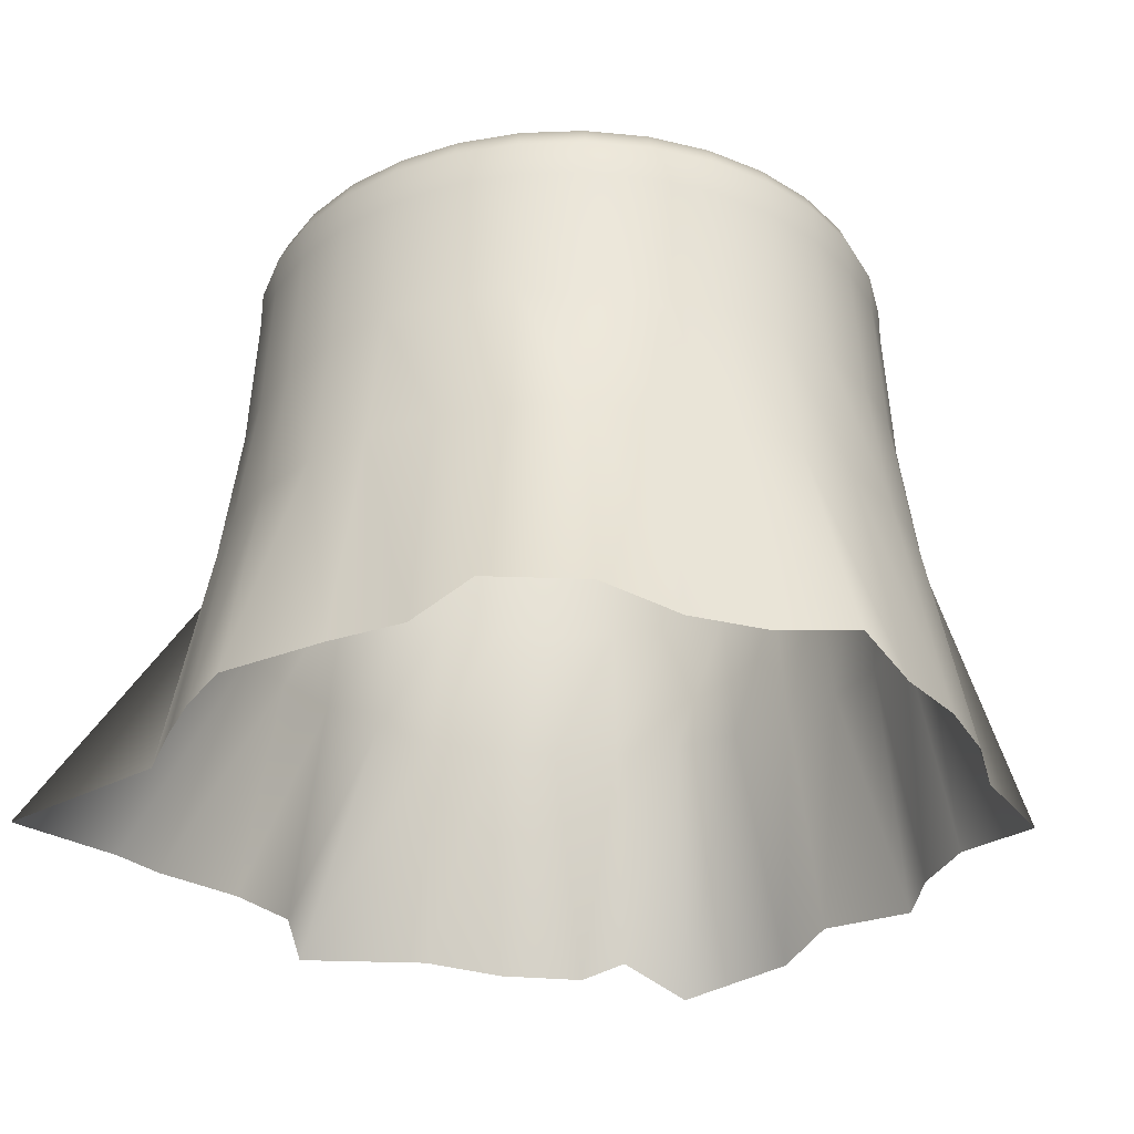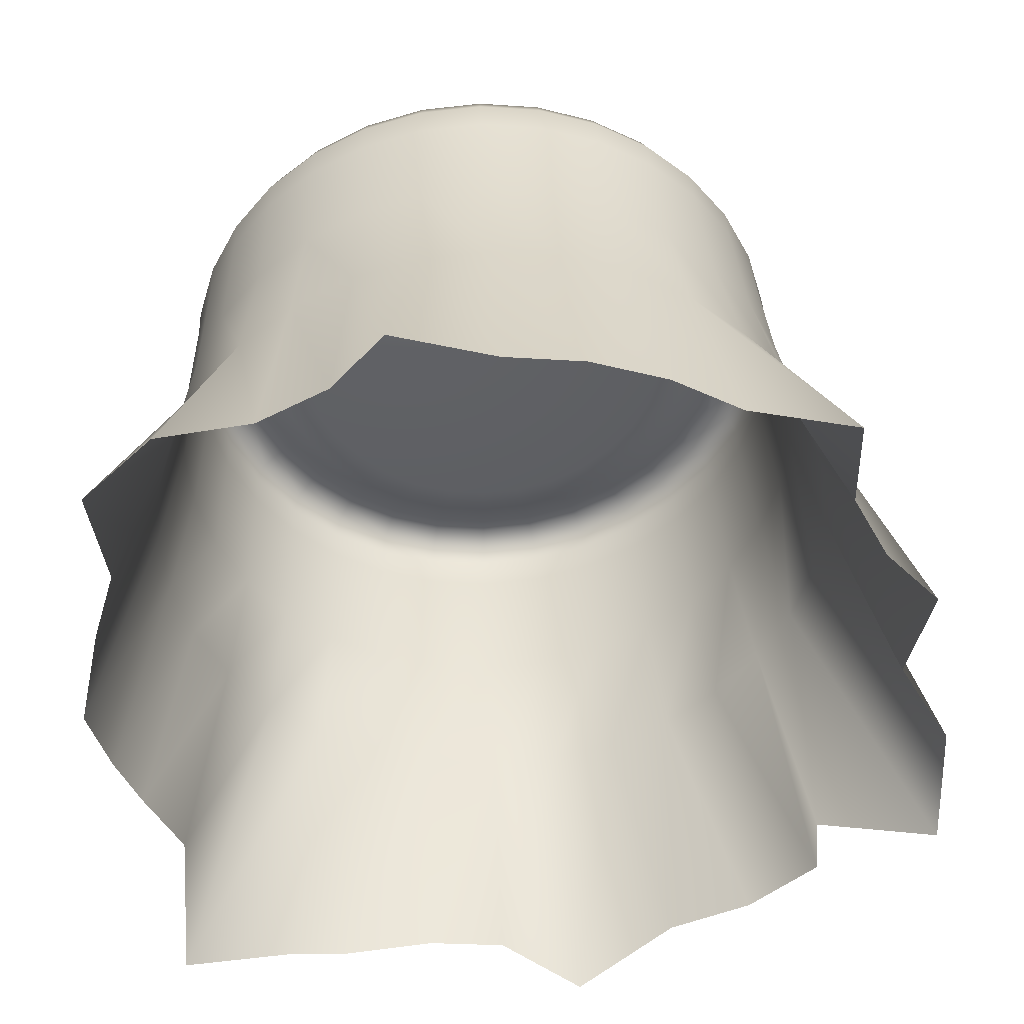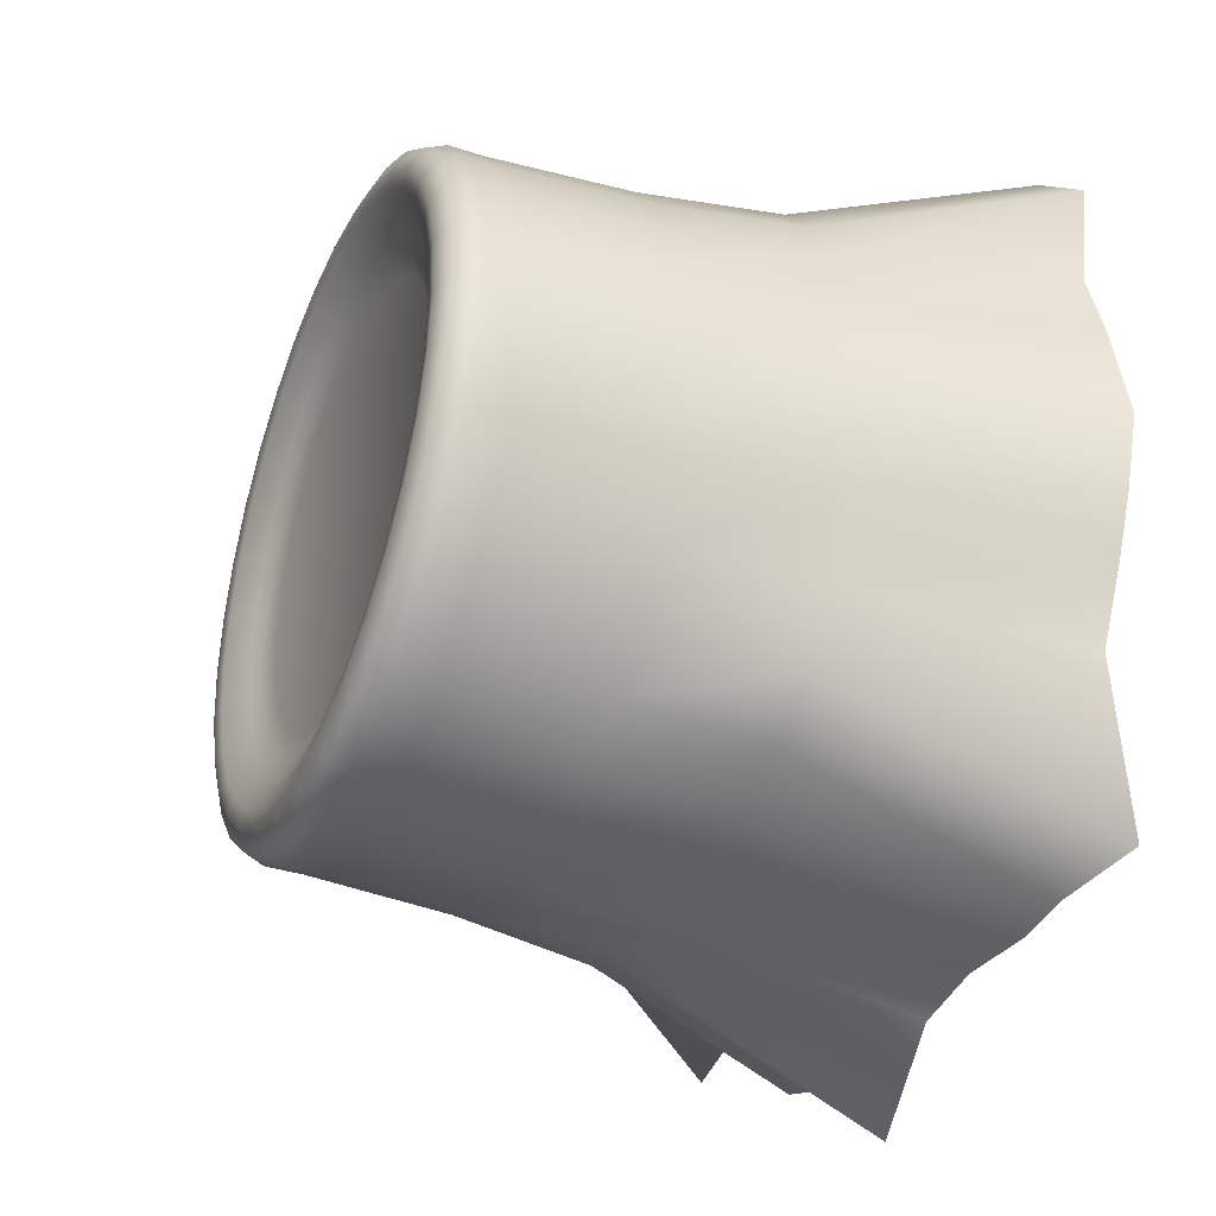
<metadata>
{"format":"obj","ext":"obj","renderer":"f3d","projection":"perspective","resolution":1024,"background":"white","views":[{"elev":-30.1,"azim":-47.6,"up":"+Y"},{"elev":40.0,"azim":-2.5,"up":"+Z"},{"elev":-35.9,"azim":-113.1,"up":"+Z"}]}
</metadata>
<code>
o trunk_Circle.002
v -0 -1e-06 -0.06292
v -0.01228 -1e-06 -0.06171
v -0.02689 -1e-06 -0.06375
v -0.03571 -1e-06 -0.06325
v -0.05457 -1e-06 -0.06539
v -0.05232 -1e-06 -0.03496
v -0.05813 -1e-06 -0.02408
v -0.06203 -1e-06 -0.01555
v -0.06549 -1e-06 -0.005196
v -0.06171 -1e-06 0.01227
v -0.05813 -1e-06 0.02408
v -0.06088 -1e-06 0.03918
v -0.04984 -1e-06 0.05001
v -0.03496 -1e-06 0.05232
v -0.02408 -1e-06 0.05813
v -0.01599 -1e-06 0.06721
v -0 -1e-06 0.06292
v 0.01228 -1e-06 0.06171
v 0.02408 -1e-06 0.05813
v 0.03496 -1e-06 0.05232
v 0.05242 -1e-06 0.04854
v 0.05232 -1e-06 0.03496
v 0.05813 -1e-06 0.02408
v 0.06695 -1e-06 0.01469
v 0.06292 -1e-06 -0
v 0.0716 -1e-06 -0.01506
v 0.07269 -1e-06 -0.03855
v 0.05232 -1e-06 -0.03496
v 0.05308 -1e-06 -0.04548
v 0.04215 -1e-06 -0.05461
v 0.02904 -1e-06 -0.05983
v 0.01357 -1e-06 -0.07487
v -0 0.09111 -0.0443
v -0.008642 0.09111 -0.04345
v -0.01695 0.09111 -0.04093
v -0.02461 0.09111 -0.03683
v -0.03132 0.09111 -0.03132
v -0.03683 0.09111 -0.02461
v -0.04093 0.09111 -0.01695
v -0.04345 0.09111 -0.008643
v -0.0443 0.09111 -0
v -0.04345 0.09111 0.008642
v -0.04093 0.09111 0.01695
v -0.03683 0.09111 0.02461
v -0.03132 0.09111 0.03132
v -0.02461 0.09111 0.03683
v -0.01695 0.09111 0.04093
v -0.008642 0.09111 0.04345
v -0 0.09111 0.0443
v 0.008642 0.09111 0.04345
v 0.01695 0.09111 0.04093
v 0.02461 0.09111 0.03683
v 0.03132 0.09111 0.03132
v 0.03683 0.09111 0.02461
v 0.04093 0.09111 0.01695
v 0.04345 0.09111 0.008642
v 0.0443 0.09111 -0
v 0.04345 0.09111 -0.008643
v 0.04093 0.09111 -0.01695
v 0.03683 0.09111 -0.02461
v 0.03132 0.09111 -0.03132
v 0.02461 0.09111 -0.03683
v 0.01695 0.09111 -0.04093
v 0.008642 0.09111 -0.04345
v -0 0.08614 -0
v -0 0.03664 -0.05585
v -0 0.08107 -0.0516
v -0 0.05878 -0.05284
v -0.01007 0.08107 -0.05061
v -0.0109 0.03664 -0.05478
v -0.01031 0.05878 -0.05183
v -0.01975 0.08107 -0.04767
v -0.02137 0.03664 -0.0516
v -0.02022 0.05878 -0.04882
v -0.02867 0.08107 -0.0429
v -0.03103 0.03664 -0.04644
v -0.02936 0.05878 -0.04394
v -0.03649 0.08107 -0.03649
v -0.03949 0.03664 -0.03949
v -0.03737 0.05878 -0.03737
v -0.0429 0.08107 -0.02867
v -0.04644 0.03664 -0.03103
v -0.04394 0.05878 -0.02936
v -0.04767 0.08107 -0.01975
v -0.0516 0.03664 -0.02137
v -0.04882 0.05878 -0.02022
v -0.05061 0.08107 -0.01007
v -0.05478 0.03664 -0.0109
v -0.05183 0.05878 -0.01031
v -0.0516 0.08107 -0
v -0.05585 0.03664 -0
v -0.05284 0.05878 -0
v -0.05061 0.08107 0.01007
v -0.05478 0.03664 0.0109
v -0.05183 0.05878 0.01031
v -0.04767 0.08107 0.01975
v -0.0516 0.03664 0.02137
v -0.04882 0.05878 0.02022
v -0.0429 0.08107 0.02867
v -0.04644 0.03664 0.03103
v -0.04394 0.05878 0.02936
v -0.03649 0.08107 0.03648
v -0.03949 0.03664 0.03949
v -0.03737 0.05878 0.03737
v -0.02867 0.08107 0.0429
v -0.03103 0.03664 0.04644
v -0.02936 0.05878 0.04394
v -0.01975 0.08107 0.04767
v -0.02137 0.03664 0.0516
v -0.02022 0.05878 0.04882
v -0.01007 0.08107 0.05061
v -0.0109 0.03664 0.05477
v -0.01031 0.05878 0.05183
v -0 0.08107 0.0516
v -0 0.03664 0.05585
v -0 0.05878 0.05284
v 0.01007 0.08107 0.05061
v 0.0109 0.03664 0.05477
v 0.01031 0.05878 0.05183
v 0.01975 0.08107 0.04767
v 0.02137 0.03664 0.0516
v 0.02022 0.05878 0.04882
v 0.02867 0.08107 0.0429
v 0.03103 0.03664 0.04644
v 0.02936 0.05878 0.04394
v 0.03649 0.08107 0.03648
v 0.03949 0.03664 0.03949
v 0.03737 0.05878 0.03737
v 0.0429 0.08107 0.02867
v 0.04644 0.03664 0.03103
v 0.04394 0.05878 0.02936
v 0.04767 0.08107 0.01975
v 0.0516 0.03664 0.02137
v 0.04882 0.05878 0.02022
v 0.05061 0.08107 0.01007
v 0.05478 0.03664 0.0109
v 0.05183 0.05878 0.01031
v 0.0516 0.08107 -0
v 0.05585 0.03664 -0
v 0.05284 0.05878 -0
v 0.05061 0.08107 -0.01007
v 0.05477 0.03664 -0.0109
v 0.05183 0.05878 -0.01031
v 0.04767 0.08107 -0.01975
v 0.0516 0.03664 -0.02137
v 0.04882 0.05878 -0.02022
v 0.0429 0.08107 -0.02867
v 0.04644 0.03664 -0.03103
v 0.04394 0.05878 -0.02936
v 0.03649 0.08107 -0.03649
v 0.03949 0.03664 -0.03949
v 0.03737 0.05878 -0.03737
v 0.02867 0.08107 -0.0429
v 0.03103 0.03664 -0.04644
v 0.02936 0.05878 -0.04394
v 0.01975 0.08107 -0.04767
v 0.02137 0.03664 -0.0516
v 0.02022 0.05878 -0.04882
v 0.01007 0.08107 -0.05061
v 0.0109 0.03664 -0.05478
v 0.01031 0.05878 -0.05183
v -0 0.09145 -0.04695
v -0 0.08682 -0.0516
v -0 0.09009 -0.05024
v -0.01007 0.08682 -0.05061
v -0.009159 0.09145 -0.04604
v -0.009801 0.09009 -0.04927
v -0.01975 0.08682 -0.04767
v -0.01796 0.09145 -0.04337
v -0.01922 0.09009 -0.04641
v -0.02867 0.08682 -0.0429
v -0.02608 0.09145 -0.03903
v -0.02791 0.09009 -0.04177
v -0.03649 0.08682 -0.03649
v -0.0332 0.09145 -0.0332
v -0.03552 0.09009 -0.03552
v -0.0429 0.08682 -0.02867
v -0.03903 0.09145 -0.02608
v -0.04177 0.09009 -0.02791
v -0.04767 0.08682 -0.01975
v -0.04337 0.09145 -0.01796
v -0.04641 0.09009 -0.01922
v -0.05061 0.08682 -0.01007
v -0.04604 0.09145 -0.009159
v -0.04927 0.09009 -0.009801
v -0.0516 0.08682 -0
v -0.04695 0.09145 -0
v -0.05024 0.09009 -0
v -0.05061 0.08682 0.01007
v -0.04604 0.09145 0.009158
v -0.04927 0.09009 0.0098
v -0.04767 0.08682 0.01975
v -0.04337 0.09145 0.01796
v -0.04641 0.09009 0.01922
v -0.0429 0.08682 0.02867
v -0.03903 0.09145 0.02608
v -0.04177 0.09009 0.02791
v -0.03649 0.08682 0.03648
v -0.0332 0.09145 0.0332
v -0.03552 0.09009 0.03552
v -0.02867 0.08682 0.0429
v -0.02608 0.09145 0.03903
v -0.02791 0.09009 0.04177
v -0.01975 0.08682 0.04767
v -0.01796 0.09145 0.04337
v -0.01922 0.09009 0.04641
v -0.01007 0.08682 0.05061
v -0.009159 0.09145 0.04604
v -0.009801 0.09009 0.04927
v -0 0.08682 0.0516
v -0 0.09145 0.04694
v -0 0.09009 0.05024
v 0.01007 0.08682 0.05061
v 0.009158 0.09145 0.04604
v 0.0098 0.09009 0.04927
v 0.01975 0.08682 0.04767
v 0.01796 0.09145 0.04337
v 0.01922 0.09009 0.04641
v 0.02867 0.08682 0.0429
v 0.02608 0.09145 0.03903
v 0.02791 0.09009 0.04177
v 0.03649 0.08682 0.03648
v 0.0332 0.09145 0.0332
v 0.03552 0.09009 0.03552
v 0.0429 0.08682 0.02867
v 0.03903 0.09145 0.02608
v 0.04177 0.09009 0.02791
v 0.04767 0.08682 0.01975
v 0.04337 0.09145 0.01796
v 0.04641 0.09009 0.01922
v 0.05061 0.08682 0.01007
v 0.04604 0.09145 0.009158
v 0.04927 0.09009 0.0098
v 0.0516 0.08682 -0
v 0.04694 0.09145 -0
v 0.05024 0.09009 -0
v 0.05061 0.08682 -0.01007
v 0.04604 0.09145 -0.009159
v 0.04927 0.09009 -0.009801
v 0.04767 0.08682 -0.01975
v 0.04337 0.09145 -0.01796
v 0.04641 0.09009 -0.01922
v 0.0429 0.08682 -0.02867
v 0.03903 0.09145 -0.02608
v 0.04177 0.09009 -0.02791
v 0.03649 0.08682 -0.03649
v 0.0332 0.09145 -0.0332
v 0.03552 0.09009 -0.03552
v 0.02867 0.08682 -0.0429
v 0.02608 0.09145 -0.03903
v 0.02791 0.09009 -0.04177
v 0.01975 0.08682 -0.04767
v 0.01796 0.09145 -0.04337
v 0.01922 0.09009 -0.04641
v 0.01007 0.08682 -0.05061
v 0.009158 0.09145 -0.04604
v 0.0098 0.09009 -0.04927
v -0 0.08645 -0.03305
v -0 0.08848 -0.03885
v -0 0.08749 -0.03638
v -0.007579 0.08848 -0.0381
v -0.006448 0.08645 -0.03242
v -0.007098 0.08749 -0.03568
v -0.01487 0.08848 -0.03589
v -0.01265 0.08645 -0.03053
v -0.01392 0.08749 -0.03361
v -0.02158 0.08848 -0.0323
v -0.01836 0.08645 -0.02748
v -0.02021 0.08749 -0.03025
v -0.02747 0.08848 -0.02747
v -0.02337 0.08645 -0.02337
v -0.02573 0.08749 -0.02573
v -0.0323 0.08848 -0.02158
v -0.02748 0.08645 -0.01836
v -0.03025 0.08749 -0.02021
v -0.03589 0.08848 -0.01487
v -0.03053 0.08645 -0.01265
v -0.03361 0.08749 -0.01392
v -0.0381 0.08848 -0.00758
v -0.03242 0.08645 -0.006448
v -0.03568 0.08749 -0.007098
v -0.03885 0.08848 -0
v -0.03305 0.08645 -0
v -0.03638 0.08749 -0
v -0.0381 0.08848 0.007579
v -0.03242 0.08645 0.006448
v -0.03568 0.08749 0.007097
v -0.03589 0.08848 0.01487
v -0.03053 0.08645 0.01265
v -0.03361 0.08749 0.01392
v -0.0323 0.08848 0.02158
v -0.02748 0.08645 0.01836
v -0.03025 0.08749 0.02021
v -0.02747 0.08848 0.02747
v -0.02337 0.08645 0.02337
v -0.02573 0.08749 0.02573
v -0.02158 0.08848 0.0323
v -0.01836 0.08645 0.02748
v -0.02021 0.08749 0.03025
v -0.01487 0.08848 0.03589
v -0.01265 0.08645 0.03053
v -0.01392 0.08749 0.03361
v -0.007579 0.08848 0.0381
v -0.006448 0.08645 0.03242
v -0.007098 0.08749 0.03568
v -0 0.08848 0.03885
v -0 0.08645 0.03305
v -0 0.08749 0.03638
v 0.007579 0.08848 0.0381
v 0.006448 0.08645 0.03242
v 0.007098 0.08749 0.03568
v 0.01487 0.08848 0.03589
v 0.01265 0.08645 0.03053
v 0.01392 0.08749 0.03361
v 0.02158 0.08848 0.0323
v 0.01836 0.08645 0.02748
v 0.02021 0.08749 0.03025
v 0.02747 0.08848 0.02747
v 0.02337 0.08645 0.02337
v 0.02573 0.08749 0.02573
v 0.0323 0.08848 0.02158
v 0.02748 0.08645 0.01836
v 0.03025 0.08749 0.02021
v 0.03589 0.08848 0.01487
v 0.03053 0.08645 0.01265
v 0.03361 0.08749 0.01392
v 0.0381 0.08848 0.007579
v 0.03242 0.08645 0.006448
v 0.03568 0.08749 0.007097
v 0.03885 0.08848 -0
v 0.03305 0.08645 -0
v 0.03638 0.08749 -0
v 0.0381 0.08848 -0.00758
v 0.03242 0.08645 -0.006448
v 0.03568 0.08749 -0.007098
v 0.03589 0.08848 -0.01487
v 0.03053 0.08645 -0.01265
v 0.03361 0.08749 -0.01392
v 0.0323 0.08848 -0.02158
v 0.02748 0.08645 -0.01836
v 0.03025 0.08749 -0.02021
v 0.02747 0.08848 -0.02747
v 0.02337 0.08645 -0.02337
v 0.02573 0.08749 -0.02573
v 0.02158 0.08848 -0.0323
v 0.01836 0.08645 -0.02748
v 0.02021 0.08749 -0.03025
v 0.01487 0.08848 -0.03589
v 0.01265 0.08645 -0.03053
v 0.01392 0.08749 -0.03361
v 0.007579 0.08848 -0.0381
v 0.006448 0.08645 -0.03242
v 0.007098 0.08749 -0.03568
f 214 50 49 211
f 175 37 36 172
f 256 64 63 253
f 217 51 50 214
f 178 38 37 175
f 220 52 51 217
f 181 39 38 178
f 223 53 52 220
f 184 40 39 181
f 172 36 35 169
f 226 54 53 223
f 187 41 40 184
f 229 55 54 226
f 190 42 41 187
f 232 56 55 229
f 193 43 42 190
f 235 57 56 232
f 196 44 43 193
f 238 58 57 235
f 199 45 44 196
f 241 59 58 238
f 202 46 45 199
f 244 60 59 241
f 205 47 46 202
f 247 61 60 244
f 208 48 47 205
f 250 62 61 247
f 211 49 48 208
f 162 33 64 256
f 253 63 62 250
f 24 136 133 23
f 11 97 94 10
f 25 139 136 24
f 12 100 97 11
f 26 142 139 25
f 13 103 100 12
f 27 145 142 26
f 14 106 103 13
f 28 148 145 27
f 15 109 106 14
f 2 70 66 1
f 29 151 148 28
f 16 112 109 15
f 3 73 70 2
f 30 154 151 29
f 17 115 112 16
f 4 76 73 3
f 31 157 154 30
f 18 118 115 17
f 5 79 76 4
f 32 160 157 31
f 19 121 118 18
f 6 82 79 5
f 1 66 160 32
f 20 124 121 19
f 7 85 82 6
f 21 127 124 20
f 8 88 85 7
f 22 130 127 21
f 9 91 88 8
f 23 133 130 22
f 10 94 91 9
f 144 240 237 141
f 105 201 198 102
f 147 243 240 144
f 108 204 201 105
f 67 163 255 159
f 150 246 243 147
f 111 207 204 108
f 72 168 165 69
f 153 249 246 150
f 114 210 207 111
f 75 171 168 72
f 156 252 249 153
f 117 213 210 114
f 78 174 171 75
f 159 255 252 156
f 120 216 213 117
f 81 177 174 78
f 169 35 34 166
f 123 219 216 120
f 84 180 177 81
f 126 222 219 123
f 87 183 180 84
f 129 225 222 126
f 90 186 183 87
f 132 228 225 129
f 93 189 186 90
f 135 231 228 132
f 96 192 189 93
f 138 234 231 135
f 99 195 192 96
f 141 237 234 138
f 102 198 195 99
f 349 65 346
f 310 65 307
f 271 65 268
f 352 65 349
f 313 65 310
f 274 65 271
f 316 65 313
f 277 65 274
f 34 261 259 33
f 319 65 316
f 280 65 277
f 322 65 319
f 283 65 280
f 325 65 322
f 286 65 283
f 328 65 325
f 289 65 286
f 331 65 328
f 292 65 289
f 334 65 331
f 295 65 292
f 337 65 334
f 298 65 295
f 340 65 337
f 301 65 298
f 343 65 340
f 304 65 301
f 258 65 352
f 346 65 343
f 307 65 304
f 268 65 265
f 33 259 351 64
f 61 342 339 60
f 48 303 300 47
f 35 264 261 34
f 62 345 342 61
f 49 306 303 48
f 36 267 264 35
f 63 348 345 62
f 50 309 306 49
f 37 270 267 36
f 64 351 348 63
f 51 312 309 50
f 38 273 270 37
f 265 65 262
f 52 315 312 51
f 39 276 273 38
f 53 318 315 52
f 40 279 276 39
f 54 321 318 53
f 41 282 279 40
f 55 324 321 54
f 42 285 282 41
f 56 327 324 55
f 43 288 285 42
f 57 330 327 56
f 44 291 288 43
f 58 333 330 57
f 45 294 291 44
f 59 336 333 58
f 46 297 294 45
f 60 339 336 59
f 47 300 297 46
f 70 71 68 66
f 71 69 67 68
f 73 74 71 70
f 74 72 69 71
f 76 77 74 73
f 77 75 72 74
f 79 80 77 76
f 80 78 75 77
f 82 83 80 79
f 83 81 78 80
f 85 86 83 82
f 86 84 81 83
f 88 89 86 85
f 89 87 84 86
f 91 92 89 88
f 92 90 87 89
f 94 95 92 91
f 95 93 90 92
f 97 98 95 94
f 98 96 93 95
f 100 101 98 97
f 101 99 96 98
f 103 104 101 100
f 104 102 99 101
f 106 107 104 103
f 107 105 102 104
f 109 110 107 106
f 110 108 105 107
f 112 113 110 109
f 113 111 108 110
f 115 116 113 112
f 116 114 111 113
f 118 119 116 115
f 119 117 114 116
f 121 122 119 118
f 122 120 117 119
f 124 125 122 121
f 125 123 120 122
f 127 128 125 124
f 128 126 123 125
f 130 131 128 127
f 131 129 126 128
f 133 134 131 130
f 134 132 129 131
f 136 137 134 133
f 137 135 132 134
f 139 140 137 136
f 140 138 135 137
f 142 143 140 139
f 143 141 138 140
f 145 146 143 142
f 146 144 141 143
f 148 149 146 145
f 149 147 144 146
f 151 152 149 148
f 152 150 147 149
f 154 155 152 151
f 155 153 150 152
f 157 158 155 154
f 158 156 153 155
f 160 161 158 157
f 161 159 156 158
f 66 68 161 160
f 68 67 159 161
f 166 34 33 162
f 166 162 164 167
f 167 164 163 165
f 169 166 167 170
f 170 167 165 168
f 172 169 170 173
f 173 170 168 171
f 175 172 173 176
f 176 173 171 174
f 178 175 176 179
f 179 176 174 177
f 181 178 179 182
f 182 179 177 180
f 184 181 182 185
f 185 182 180 183
f 187 184 185 188
f 188 185 183 186
f 190 187 188 191
f 191 188 186 189
f 193 190 191 194
f 194 191 189 192
f 196 193 194 197
f 197 194 192 195
f 199 196 197 200
f 200 197 195 198
f 202 199 200 203
f 203 200 198 201
f 205 202 203 206
f 206 203 201 204
f 208 205 206 209
f 209 206 204 207
f 211 208 209 212
f 212 209 207 210
f 214 211 212 215
f 215 212 210 213
f 217 214 215 218
f 218 215 213 216
f 220 217 218 221
f 221 218 216 219
f 223 220 221 224
f 224 221 219 222
f 226 223 224 227
f 227 224 222 225
f 229 226 227 230
f 230 227 225 228
f 232 229 230 233
f 233 230 228 231
f 235 232 233 236
f 236 233 231 234
f 238 235 236 239
f 239 236 234 237
f 241 238 239 242
f 242 239 237 240
f 244 241 242 245
f 245 242 240 243
f 247 244 245 248
f 248 245 243 246
f 250 247 248 251
f 251 248 246 249
f 253 250 251 254
f 254 251 249 252
f 256 253 254 257
f 257 254 252 255
f 162 256 257 164
f 164 257 255 163
f 69 165 163 67
f 262 258 260 263
f 263 260 259 261
f 265 262 263 266
f 266 263 261 264
f 268 265 266 269
f 269 266 264 267
f 271 268 269 272
f 272 269 267 270
f 274 271 272 275
f 275 272 270 273
f 277 274 275 278
f 278 275 273 276
f 280 277 278 281
f 281 278 276 279
f 283 280 281 284
f 284 281 279 282
f 286 283 284 287
f 287 284 282 285
f 289 286 287 290
f 290 287 285 288
f 292 289 290 293
f 293 290 288 291
f 295 292 293 296
f 296 293 291 294
f 298 295 296 299
f 299 296 294 297
f 301 298 299 302
f 302 299 297 300
f 304 301 302 305
f 305 302 300 303
f 307 304 305 308
f 308 305 303 306
f 310 307 308 311
f 311 308 306 309
f 313 310 311 314
f 314 311 309 312
f 316 313 314 317
f 317 314 312 315
f 319 316 317 320
f 320 317 315 318
f 322 319 320 323
f 323 320 318 321
f 325 322 323 326
f 326 323 321 324
f 328 325 326 329
f 329 326 324 327
f 331 328 329 332
f 332 329 327 330
f 334 331 332 335
f 335 332 330 333
f 337 334 335 338
f 338 335 333 336
f 340 337 338 341
f 341 338 336 339
f 343 340 341 344
f 344 341 339 342
f 346 343 344 347
f 347 344 342 345
f 349 346 347 350
f 350 347 345 348
f 352 349 350 353
f 353 350 348 351
f 258 352 353 260
f 260 353 351 259
f 262 65 258

</code>
